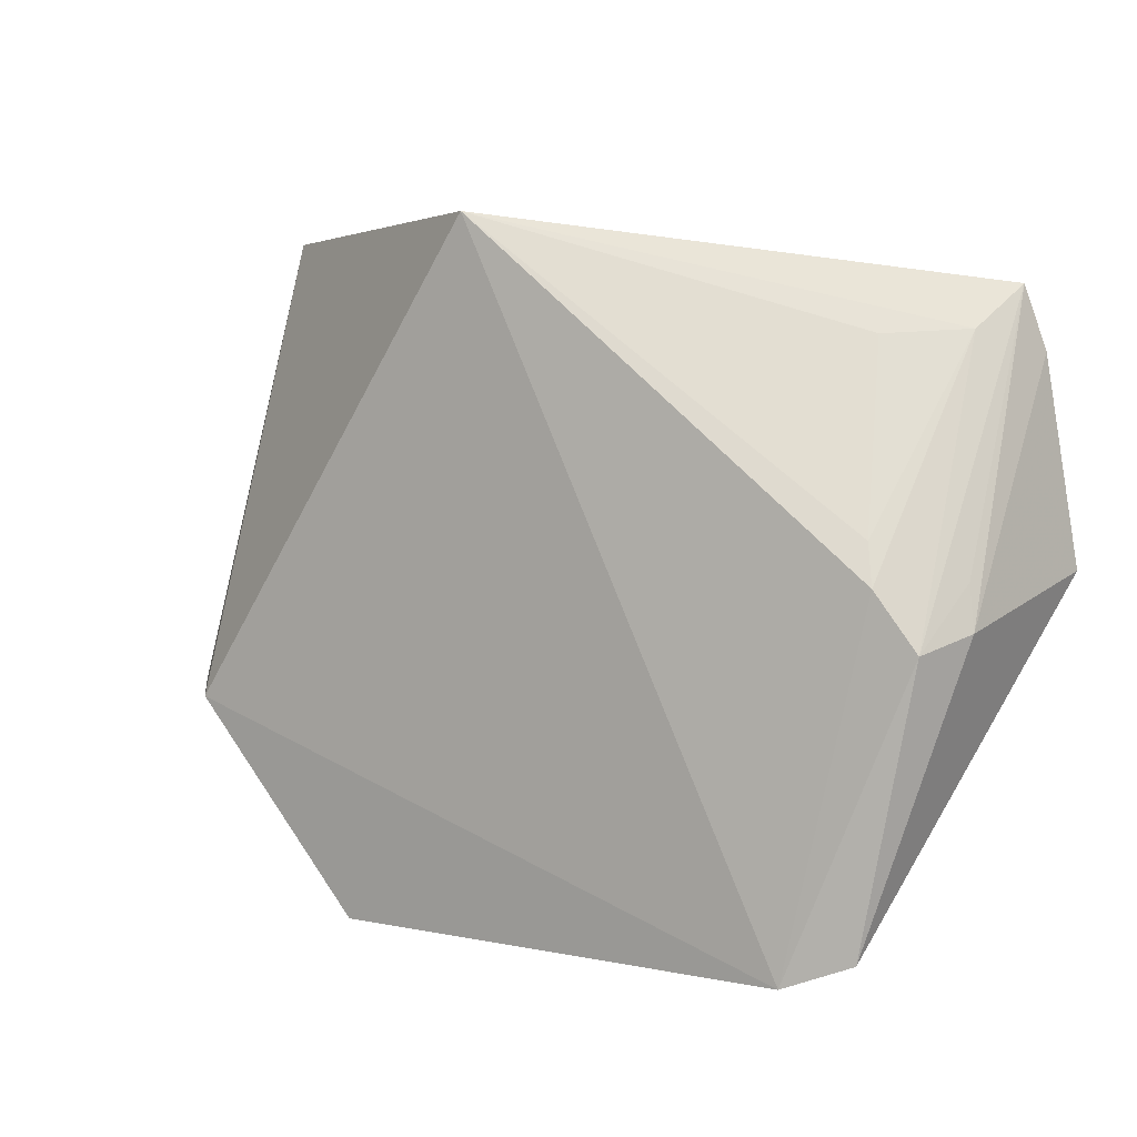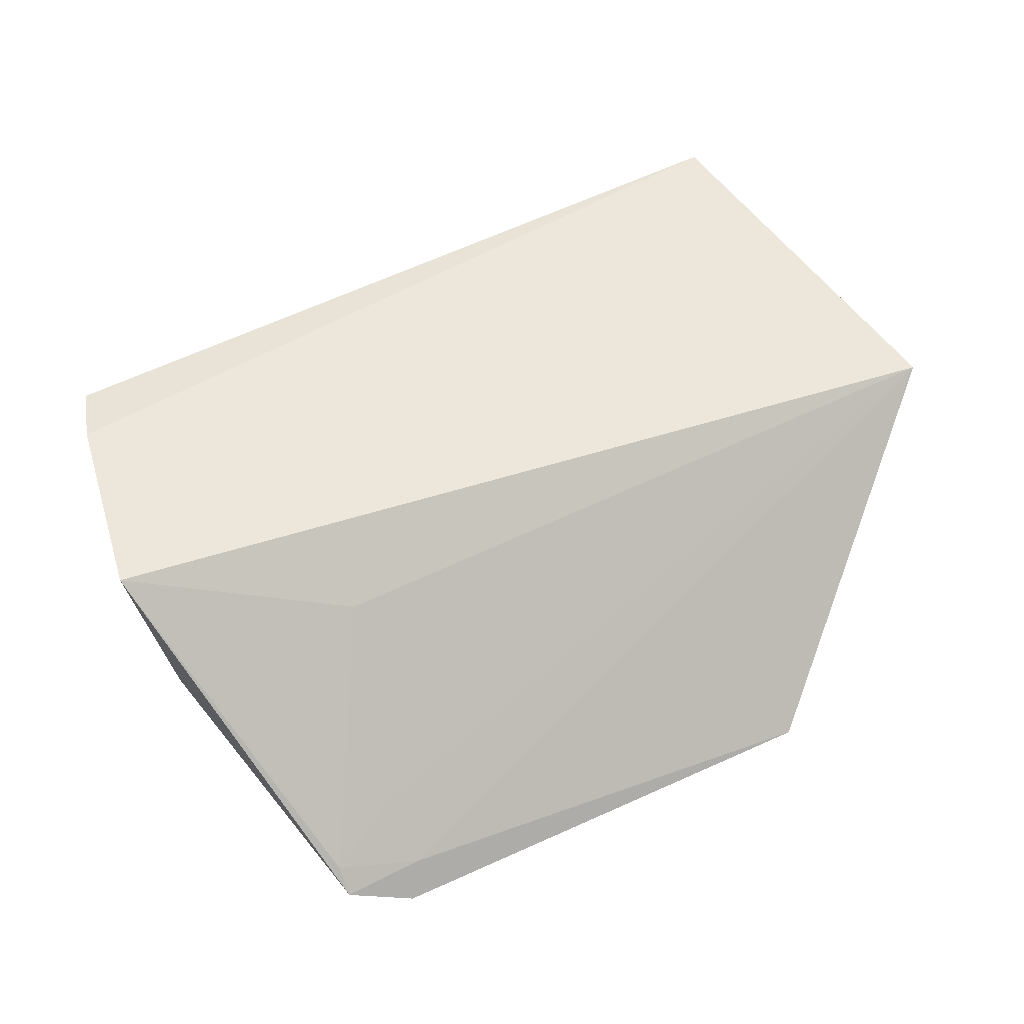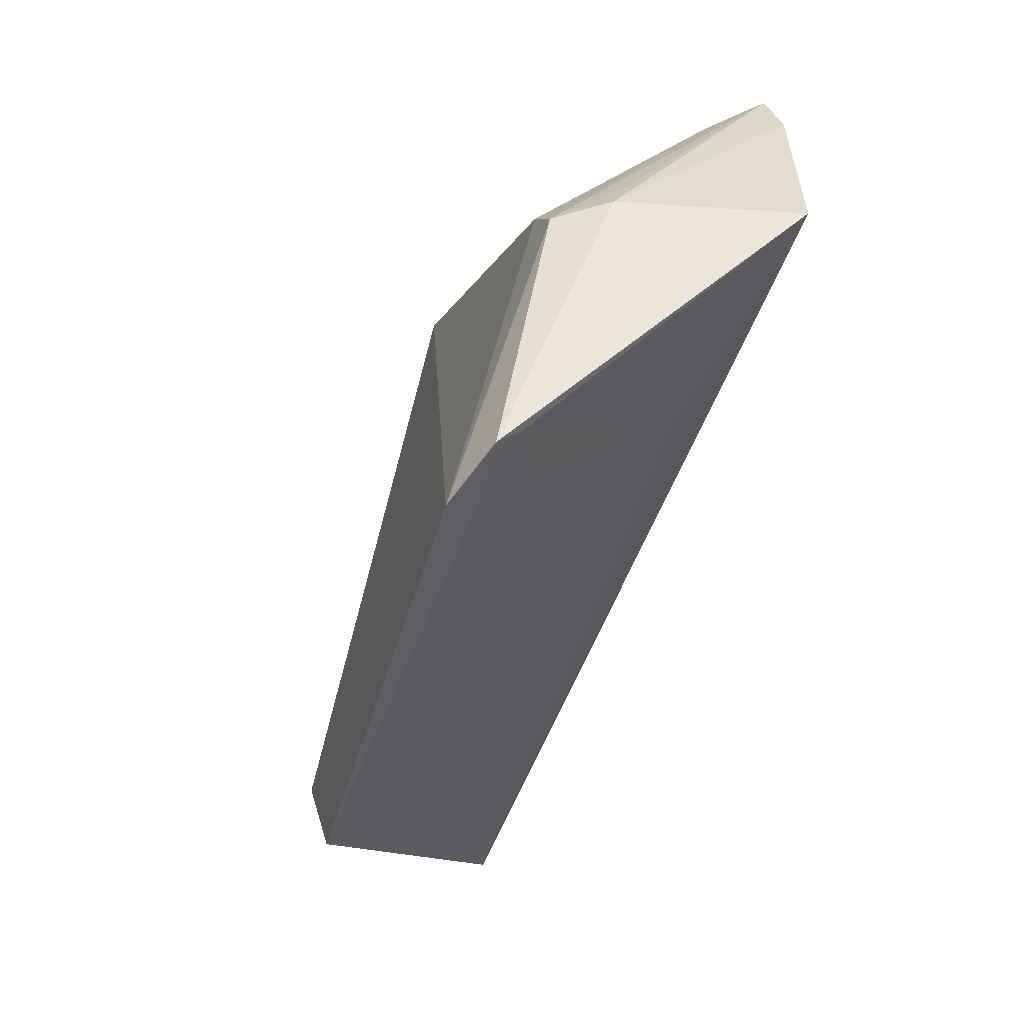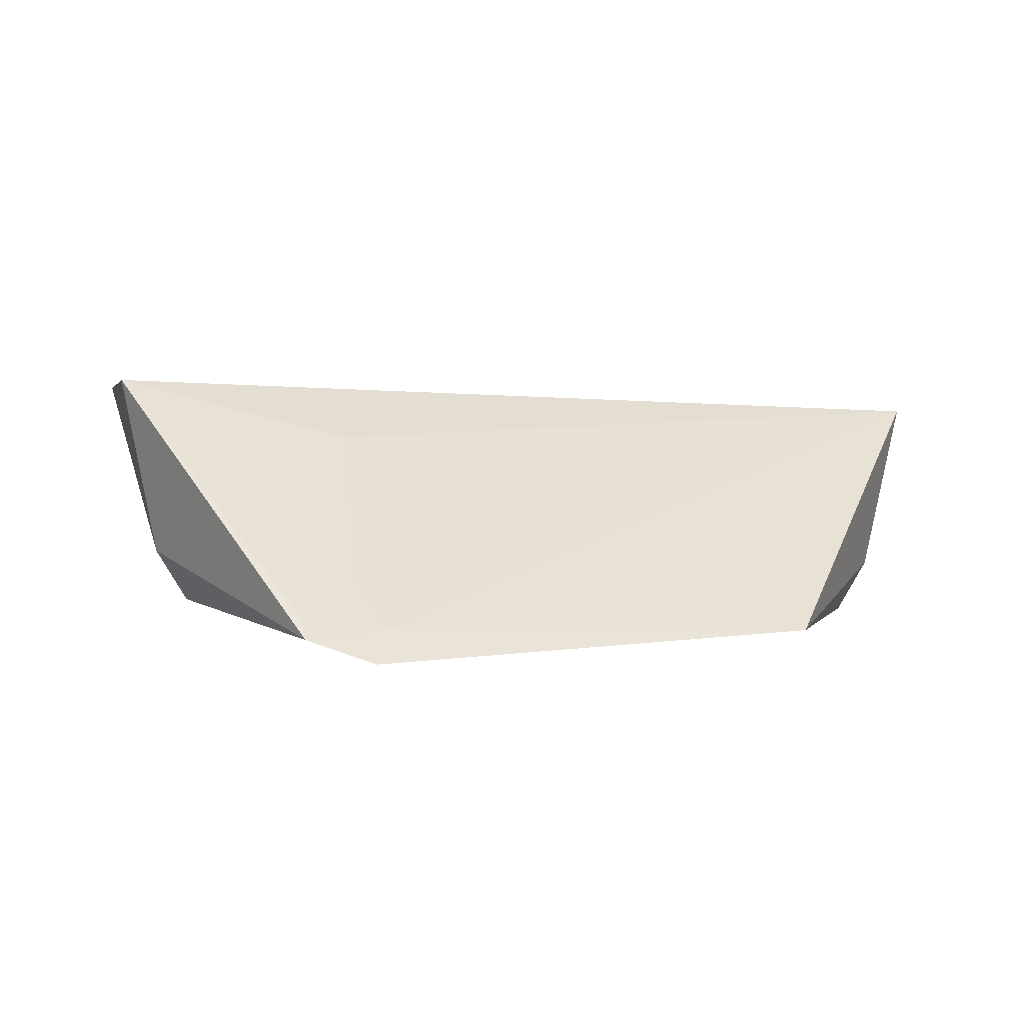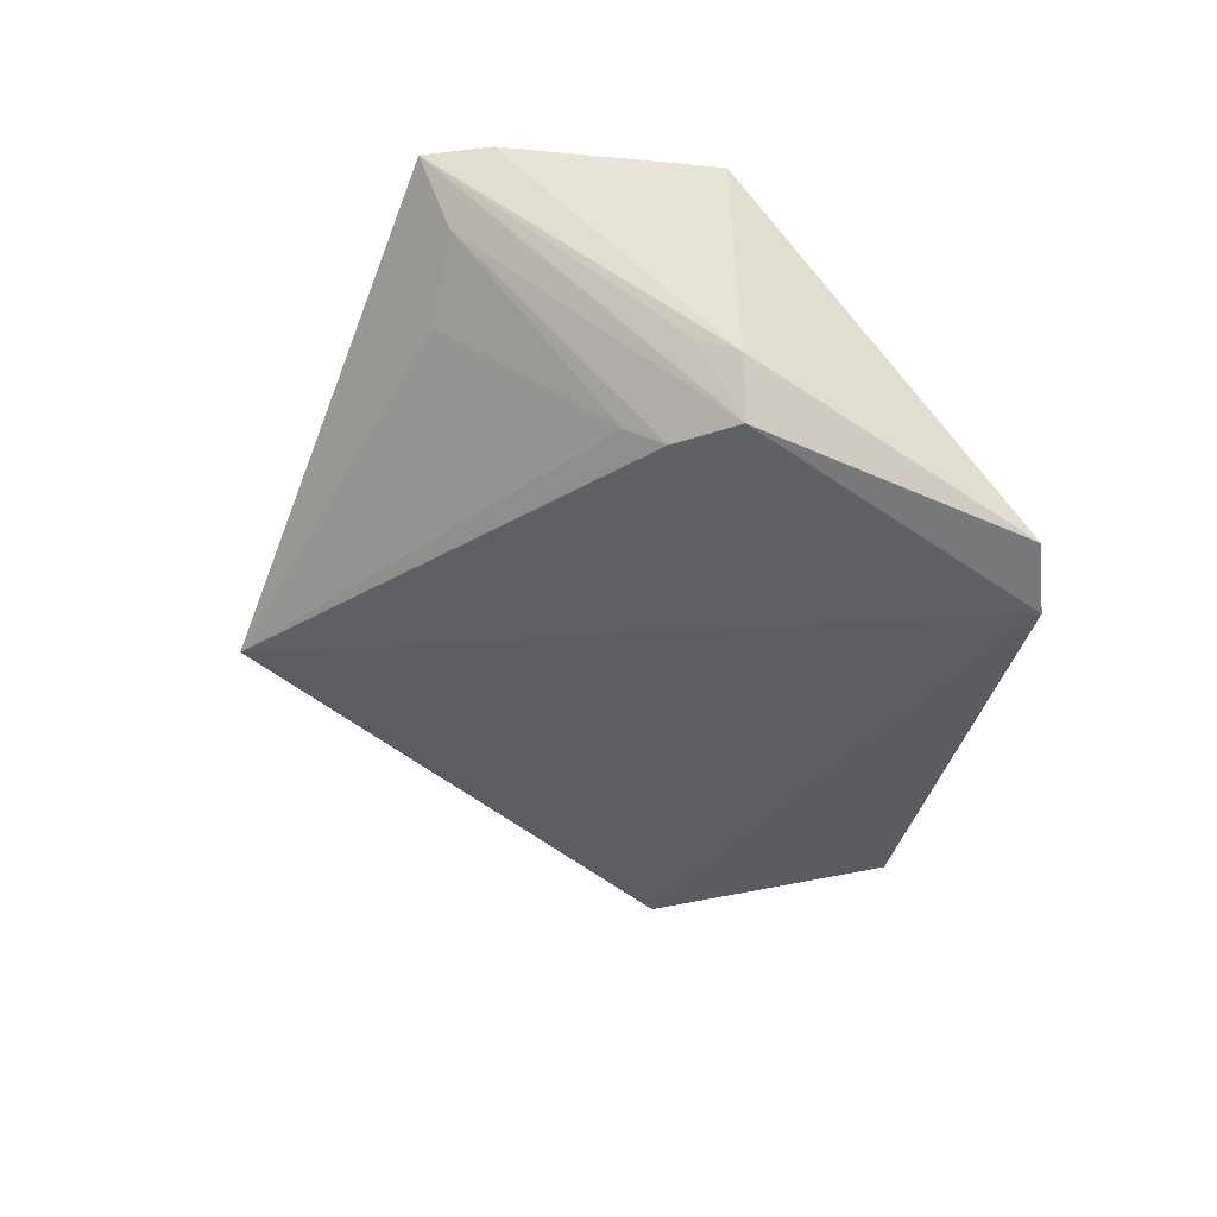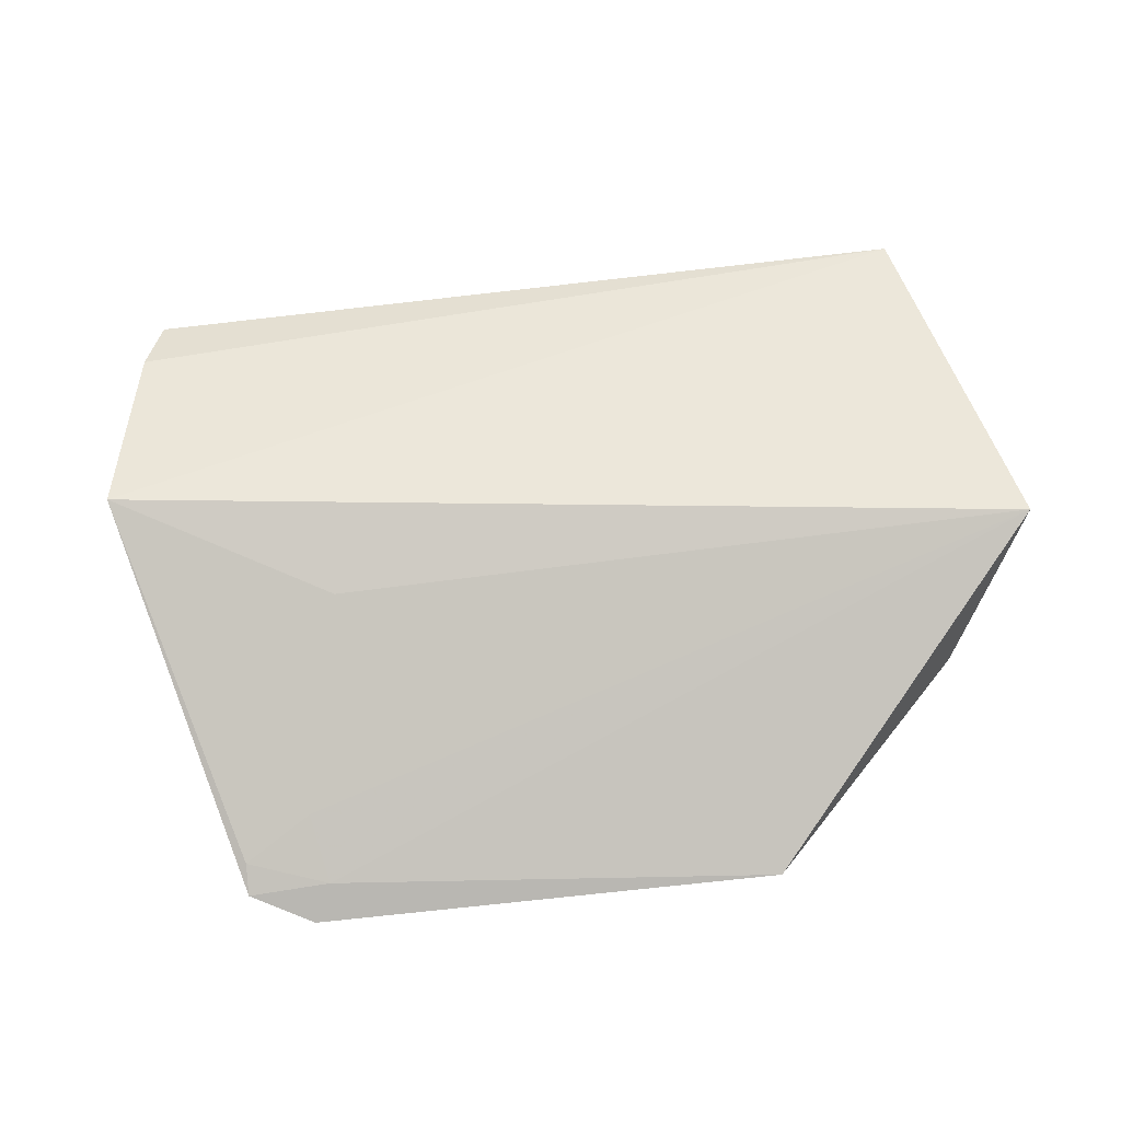
<metadata>
{"format":"obj","ext":"obj","renderer":"f3d","projection":"perspective","resolution":1024,"background":"white","views":[{"elev":14.5,"azim":-151.8,"up":"+Y"},{"elev":50.3,"azim":-29.3,"up":"+Z"},{"elev":-43.1,"azim":-109.6,"up":"+Y"},{"elev":-2.8,"azim":-26.5,"up":"+Z"},{"elev":-38.4,"azim":-105.9,"up":"+Z"},{"elev":44.4,"azim":-9.0,"up":"+Z"}]}
</metadata>
<code>
v 0.03005 0.08062 0.0916
v 0.03335 0.05324 0.08889
v 0.02616 0.05182 0.07247
v -0.02519 0.0617 0.07313
v -0.02968 0.06373 0.08936
v 0.006835 0.08582 0.07519
v 0.02871 0.05165 0.07618
v -0.01863 0.04098 0.06876
v -0.02522 0.08158 0.08979
v -0.02295 0.04275 0.07037
v 0.01362 0.03842 0.07089
v -0.02207 0.06536 0.07328
v -0.02672 0.07734 0.09024
v -0.02729 0.06246 0.07669
v -0.01485 0.05634 0.08508
v -0.01733 0.04248 0.071
v -0.0184 0.0789 0.08273
v -0.02348 0.07914 0.08595
v -0.0265 0.06528 0.07785
v -0.02291 0.04428 0.07201
v -0.02117 0.06785 0.07475
v -0.01822 0.04596 0.0744
f 5 2 1
f 6 1 3
f 7 1 2
f 7 3 1
f 8 6 3
f 9 1 6
f 10 4 8
f 11 8 3
f 11 3 7
f 11 7 2
f 12 8 4
f 12 6 8
f 13 5 1
f 13 1 9
f 14 10 5
f 14 4 10
f 14 5 13
f 14 13 9
f 15 2 5
f 16 10 8
f 16 8 11
f 16 11 2
f 18 12 4
f 18 4 9
f 18 9 6
f 18 6 17
f 19 14 9
f 19 9 4
f 19 4 14
f 20 15 5
f 20 5 10
f 20 10 16
f 21 17 6
f 21 6 12
f 21 18 17
f 21 12 18
f 22 20 16
f 22 16 2
f 22 2 15
f 22 15 20

</code>
